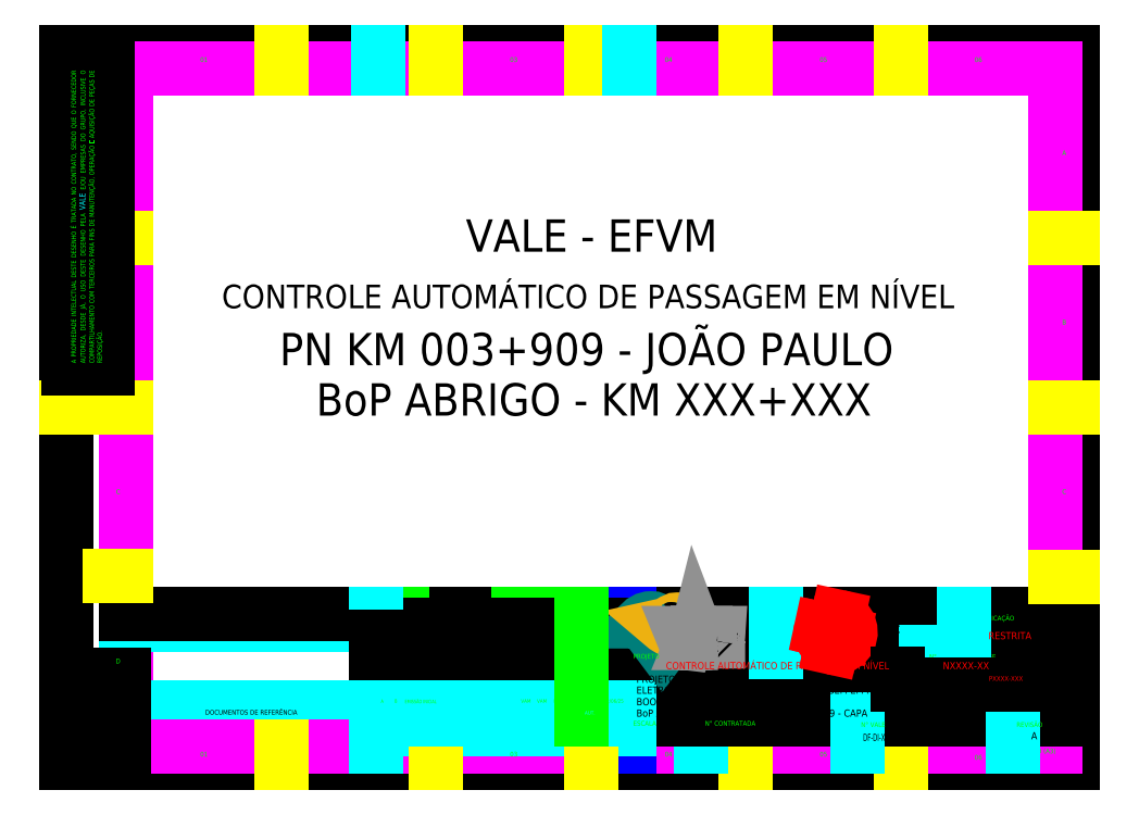
<metadata>
{"format":"dxf","ext":"dxf","renderer":"ezdxf+matplotlib","layout":"modelspace","background":"white","min_lineweight":24,"dpi":150}
</metadata>
<code>
0
SECTION
2
ENTITIES
0
INSERT
8
0
66
     1
2
A3
10
-6.219e+04
20
1816
30
0
0
ATTRIB
8
FRR175
10
-6.195e+04
20
1855
30
0
40
3
1
CONTROLE AUTOMÁTICO DE PASSAGEM EM NÍVEL
7
R120
72
     1
11
-6.19e+04
21
1857
31
0
280
     0
2
PROJETO
70
     0
74
     2
280
     0
0
ATTRIB
8
FRR175
10
-6.183e+04
20
1855
30
0
40
3
1
NXXXX-XX
7
R120
72
     1
11
-6.182e+04
21
1857
31
0
280
     0
2
N_PROJ_SE
70
     0
74
     2
280
     0
0
ATTRIB
8
FRR175
10
-6.181e+04
20
1850
30
0
40
2
1
PXXXX-XXX
7
R120
72
     1
11
-6.18e+04
21
1851
31
0
280
     0
2
SE
70
     0
74
     2
280
     0
0
ATTRIB
8
FRR120
10
-6.196e+04
20
1850
30
0
40
3
1
PROJETO DETALHADO
7
R120
280
     0
2
FASE_DO_PROJETO
70
     0
280
     0
0
ATTRIB
8
FRR120
10
-6.196e+04
20
1845
30
0
40
3
1
ELETROELETRÔNICA SINALIZAÇÃO / PASSAGEM EM NÍVEL
7
R120
280
     0
2
ÁREA_E/OU_SUBÁREA
70
     0
280
     0
0
ATTRIB
8
FRR120
10
-6.196e+04
20
1840
30
0
40
3
1
BOOK OF PLANS - PASSAGEM EM NÍVEL
7
R120
280
     0
2
TÍTULO_DO_DESENHO
70
     0
280
     0
0
ATTRIB
8
FRR120
10
-6.196e+04
20
1835
30
0
40
3
1
BoP ABRIGO KM XXX+XXX - PN KM 003+909 - CAPA
7
R120
280
     0
2
SUBTÍTULO_DO_DESENHO
70
     0
280
     0
0
ATTRIB
8
FRR120
10
-6.195e+04
20
1825
30
0
40
3
1
S/E
7
R120
72
     4
11
-6.194e+04
21
1827
31
0
280
     0
2
ESCALA
70
     0
280
     0
0
ATTRIB
8
FRR120
10
-6.193e+04
20
1825
30
0
40
3
1
5500122290/5900126141
7
R120
280
     0
2
NÚMERO_DA_CONTRATADA
70
     0
280
     0
0
ATTRIB
8
FRR120
10
-6.186e+04
20
1825
30
0
40
3
1
DF-DI-XXXXKF-J-XXXXX-J-XXXXX
41
0.65
7
R120
280
     0
2
NÚMERO_VALE
70
     0
280
     0
0
ATTRIB
8
FRR120
10
-6.18e+04
20
1826
30
0
40
3
1
  A
7
R120
72
     4
11
-6.179e+04
21
1827
31
0
280
     0
2
REVISÃO
70
     0
280
     0
0
ATTRIB
8
FRR175
10
-6.181e+04
20
1868
30
0
40
3
1
RESTRITA
7
R120
72
     1
11
-6.18e+04
21
1869
31
0
280
     0
2
CLASSIFICAÇÃO
70
     0
74
     2
280
     0
0
SEQEND
8
0
0
TEXT
8
ER400
10
-6.204e+04
20
2030
30
0
40
13.5
1
VALE - EFVM
7
ER400
72
     1
11
-6.197e+04
21
2030
31
0
0
TEXT
8
ER400
10
-6.212e+04
20
1961
30
0
40
13.5
1
BoP ABRIGO - KM XXX+XXX
7
ER400
72
     1
11
-6.197e+04
21
1961
31
0
0
TEXT
8
ER400
10
-6.215e+04
20
1982
30
0
40
13.5
1
PN KM 003+909 - JOÃO PAULO
7
ER400
72
     1
11
-6.198e+04
21
1982
31
0
0
TEXT
8
EL2
10
-6.216e+04
20
2006
30
0
40
9.844
1
CONTROLE AUTOMÁTICO DE PASSAGEM EM NÍVEL
7
ER400
72
     1
11
-6.198e+04
21
2006
31
0
0
TEXT
8
FRR60
10
-6.206e+04
20
1841
30
0
40
1.5
1
A
41
0.85
7
R60
72
     4
11
-6.206e+04
21
1842
31
0
0
TEXT
8
FRR60
10
-6.206e+04
20
1841
30
0
40
1.5
1
B
41
0.85
7
R60
72
     4
11
-6.206e+04
21
1842
31
0
0
TEXT
8
FRR60
10
-6.205e+04
20
1841
30
0
40
1.5
1
EMISSÃO INICIAL
41
0.85
7
R60
0
TEXT
8
FRR60
10
-6.2e+04
20
1841
30
0
40
1.5
1
VAM
7
R60
72
     4
11
-6.2e+04
21
1842
31
0
0
TEXT
8
FRR60
10
-6.2e+04
20
1841
30
0
40
1.5
1
VAM
7
R60
72
     4
11
-6.199e+04
21
1842
31
0
0
TEXT
8
FRR60
10
-6.199e+04
20
1841
30
0
40
1.5
1
PVS
7
R60
72
     4
11
-6.199e+04
21
1842
31
0
0
TEXT
8
FRR60
10
-6.198e+04
20
1841
30
0
40
1.5
1
BNS
7
R60
72
     4
11
-6.198e+04
21
1842
31
0
0
TEXT
8
FRR60
10
-6.198e+04
20
1841
30
0
40
1.5
1
---
7
R60
72
     4
11
-6.197e+04
21
1842
31
0
0
TEXT
8
FRR60
10
-6.197e+04
20
1841
30
0
40
1.5
1
12/06/25
7
R60
72
     4
11
-6.197e+04
21
1842
31
0
0
VIEWPORT
360
4C37D
8
0
348
29
10
229.5
20
200.3
30
0
40
628.5
41
299.1
68
     2
69
     1
12
229.5
22
200.3
13
0
23
0
14
10
24
10
15
10
25
10
16
0
26
0
36
1
17
0
27
0
37
0
42
50
43
0
44
0
45
299.1
50
0
51
0
72
 20000
90
   819232
1

281
     0
71
     1
74
     0
110
0
120
0
130
0
111
1
121
0
131
0
112
0
122
1
132
0
79
     0
146
0
170
     0
61
     5
348
29
292
     1
282
     1
141
0
142
0
63
   250
421
  3355443
0
VIEWPORT
360
4C381
8
0
348
29
10
128.5
20
97.5
30
0
40
205.6
41
156
68
     1
69
     2
12
-2.049e+04
22
-1.384e+04
13
0
23
0
14
5
24
5
15
10
25
10
16
0
26
0
36
1
17
0
27
0
37
0
42
50
43
0
44
0
45
1152
50
0
51
0
72
 20000
90
   819296
1

281
     0
71
     1
74
     0
110
0
120
0
130
0
111
1
121
0
131
0
112
0
122
1
132
0
79
     0
146
0
170
     0
61
     5
348
29
292
     1
282
     1
141
0
142
0
63
   250
421
  3355443
0
ENDSEC
0
EOF

</code>
